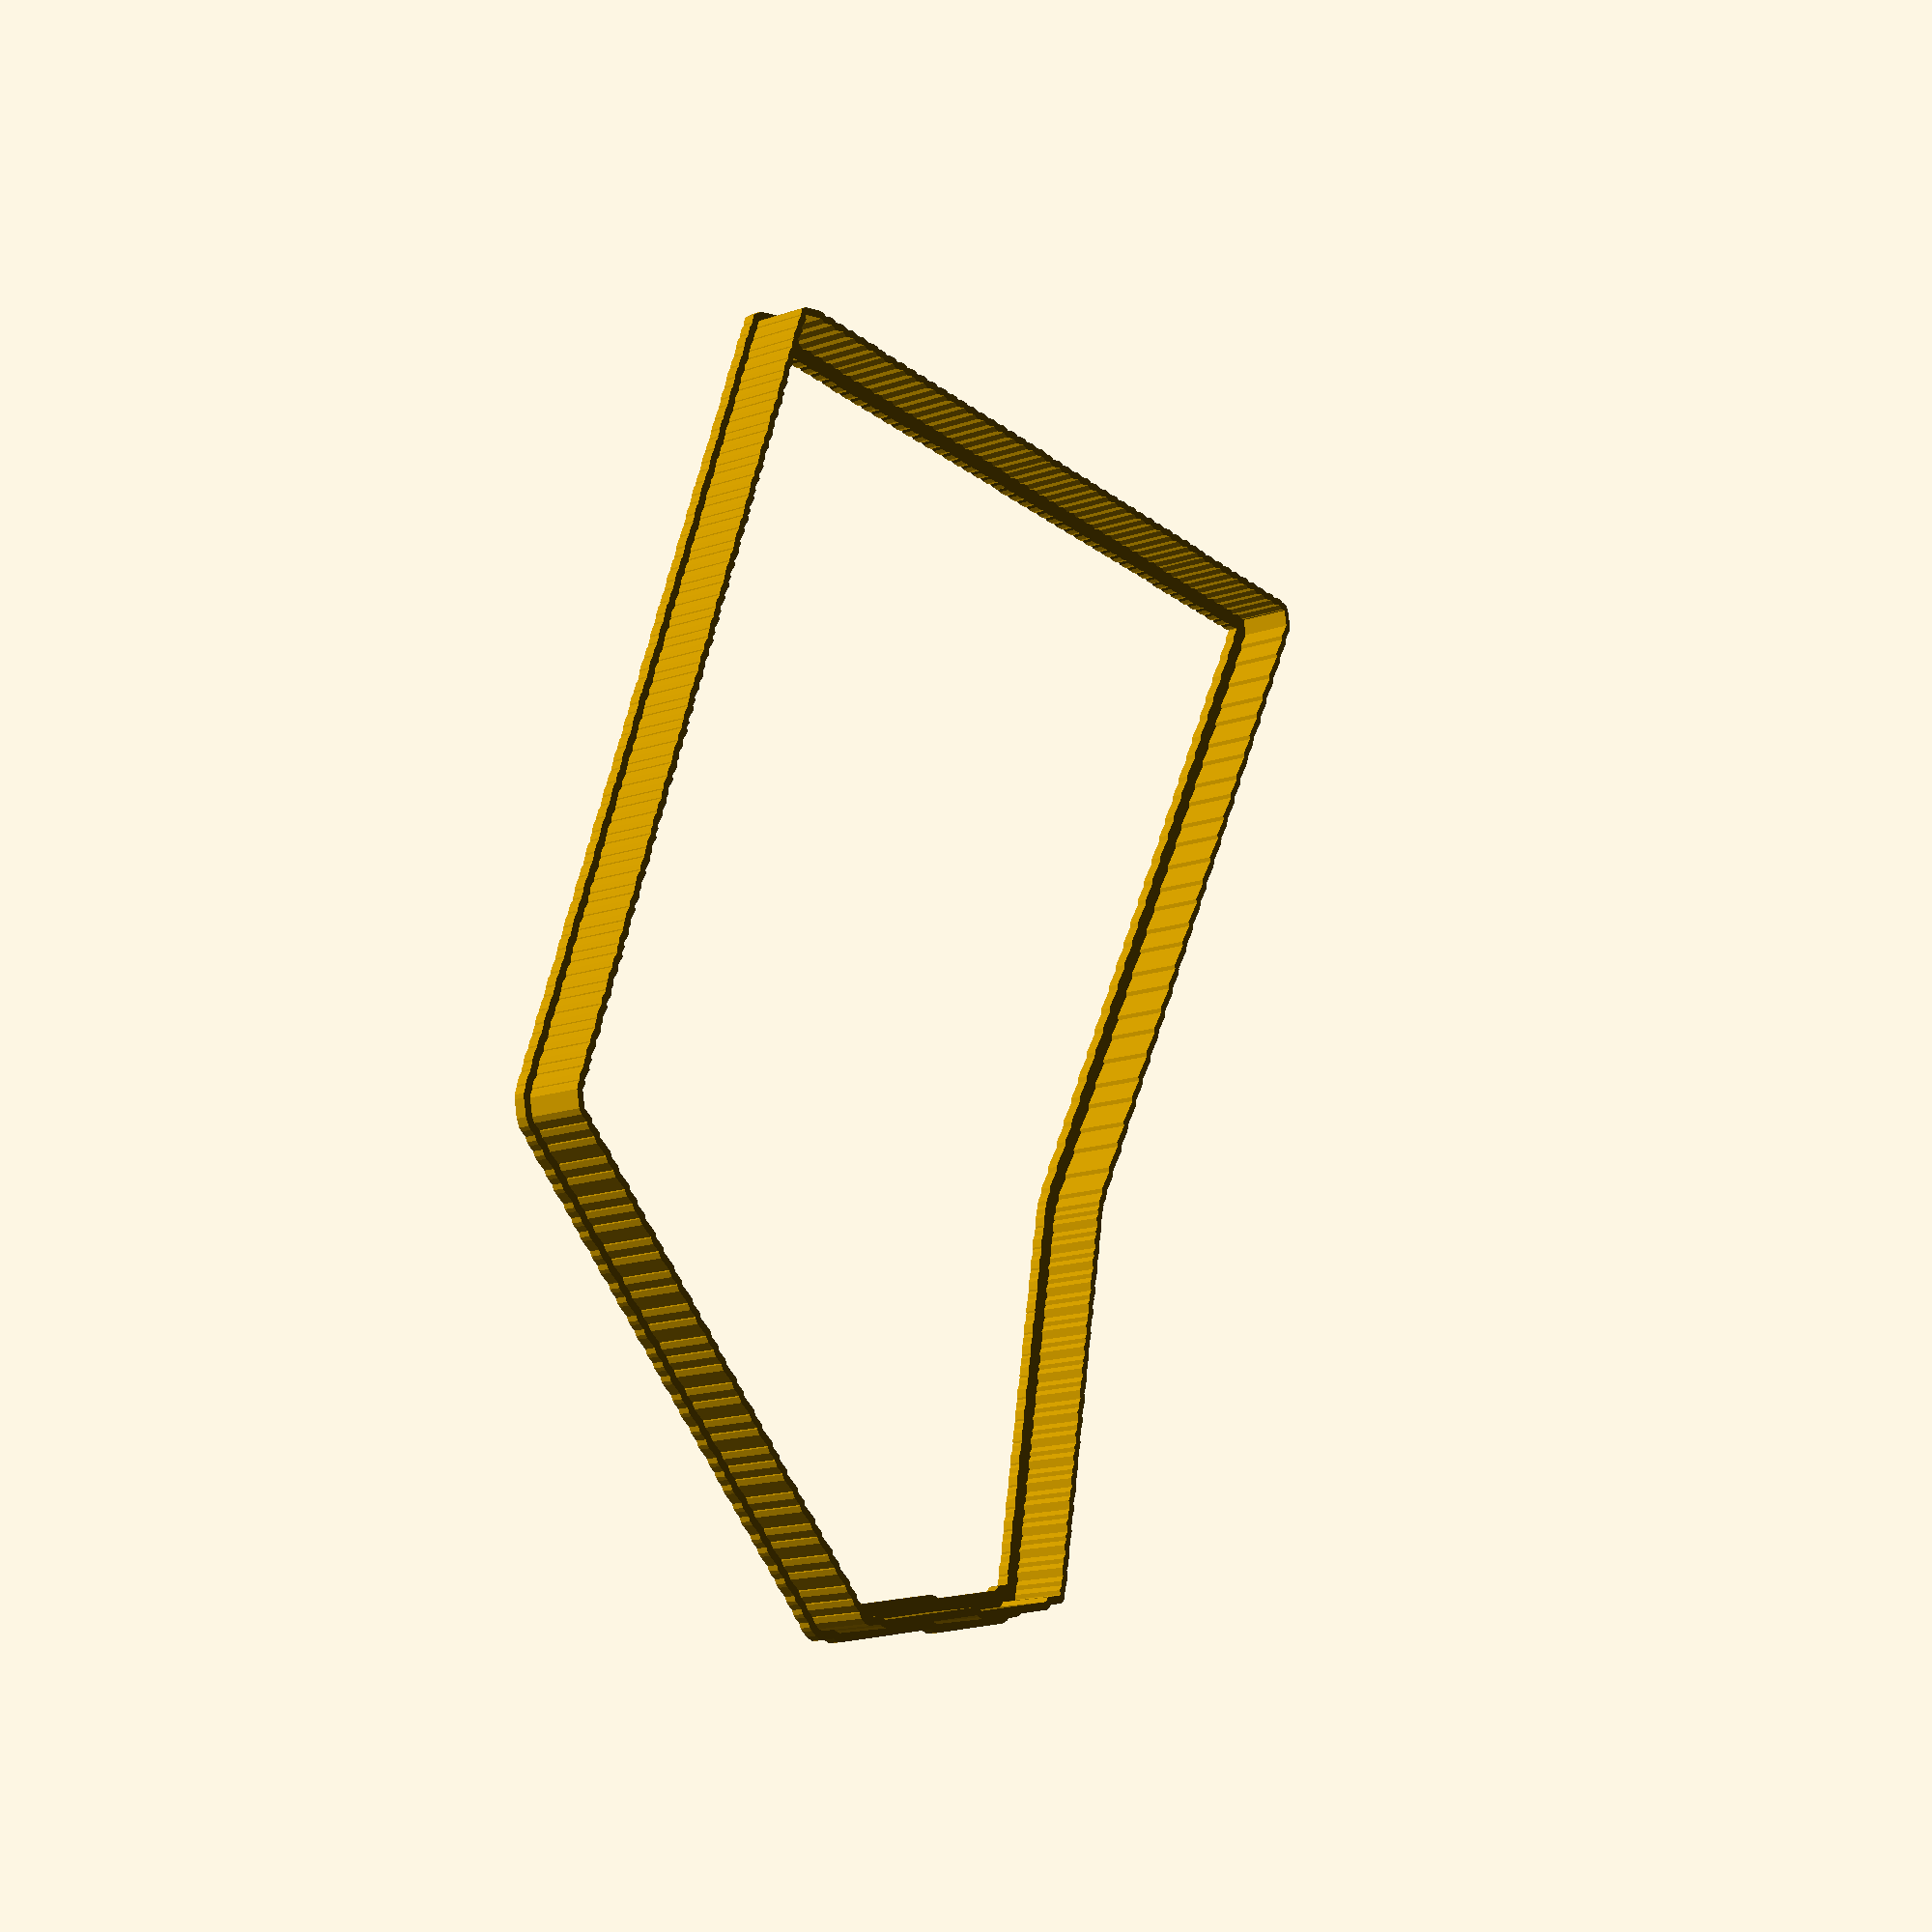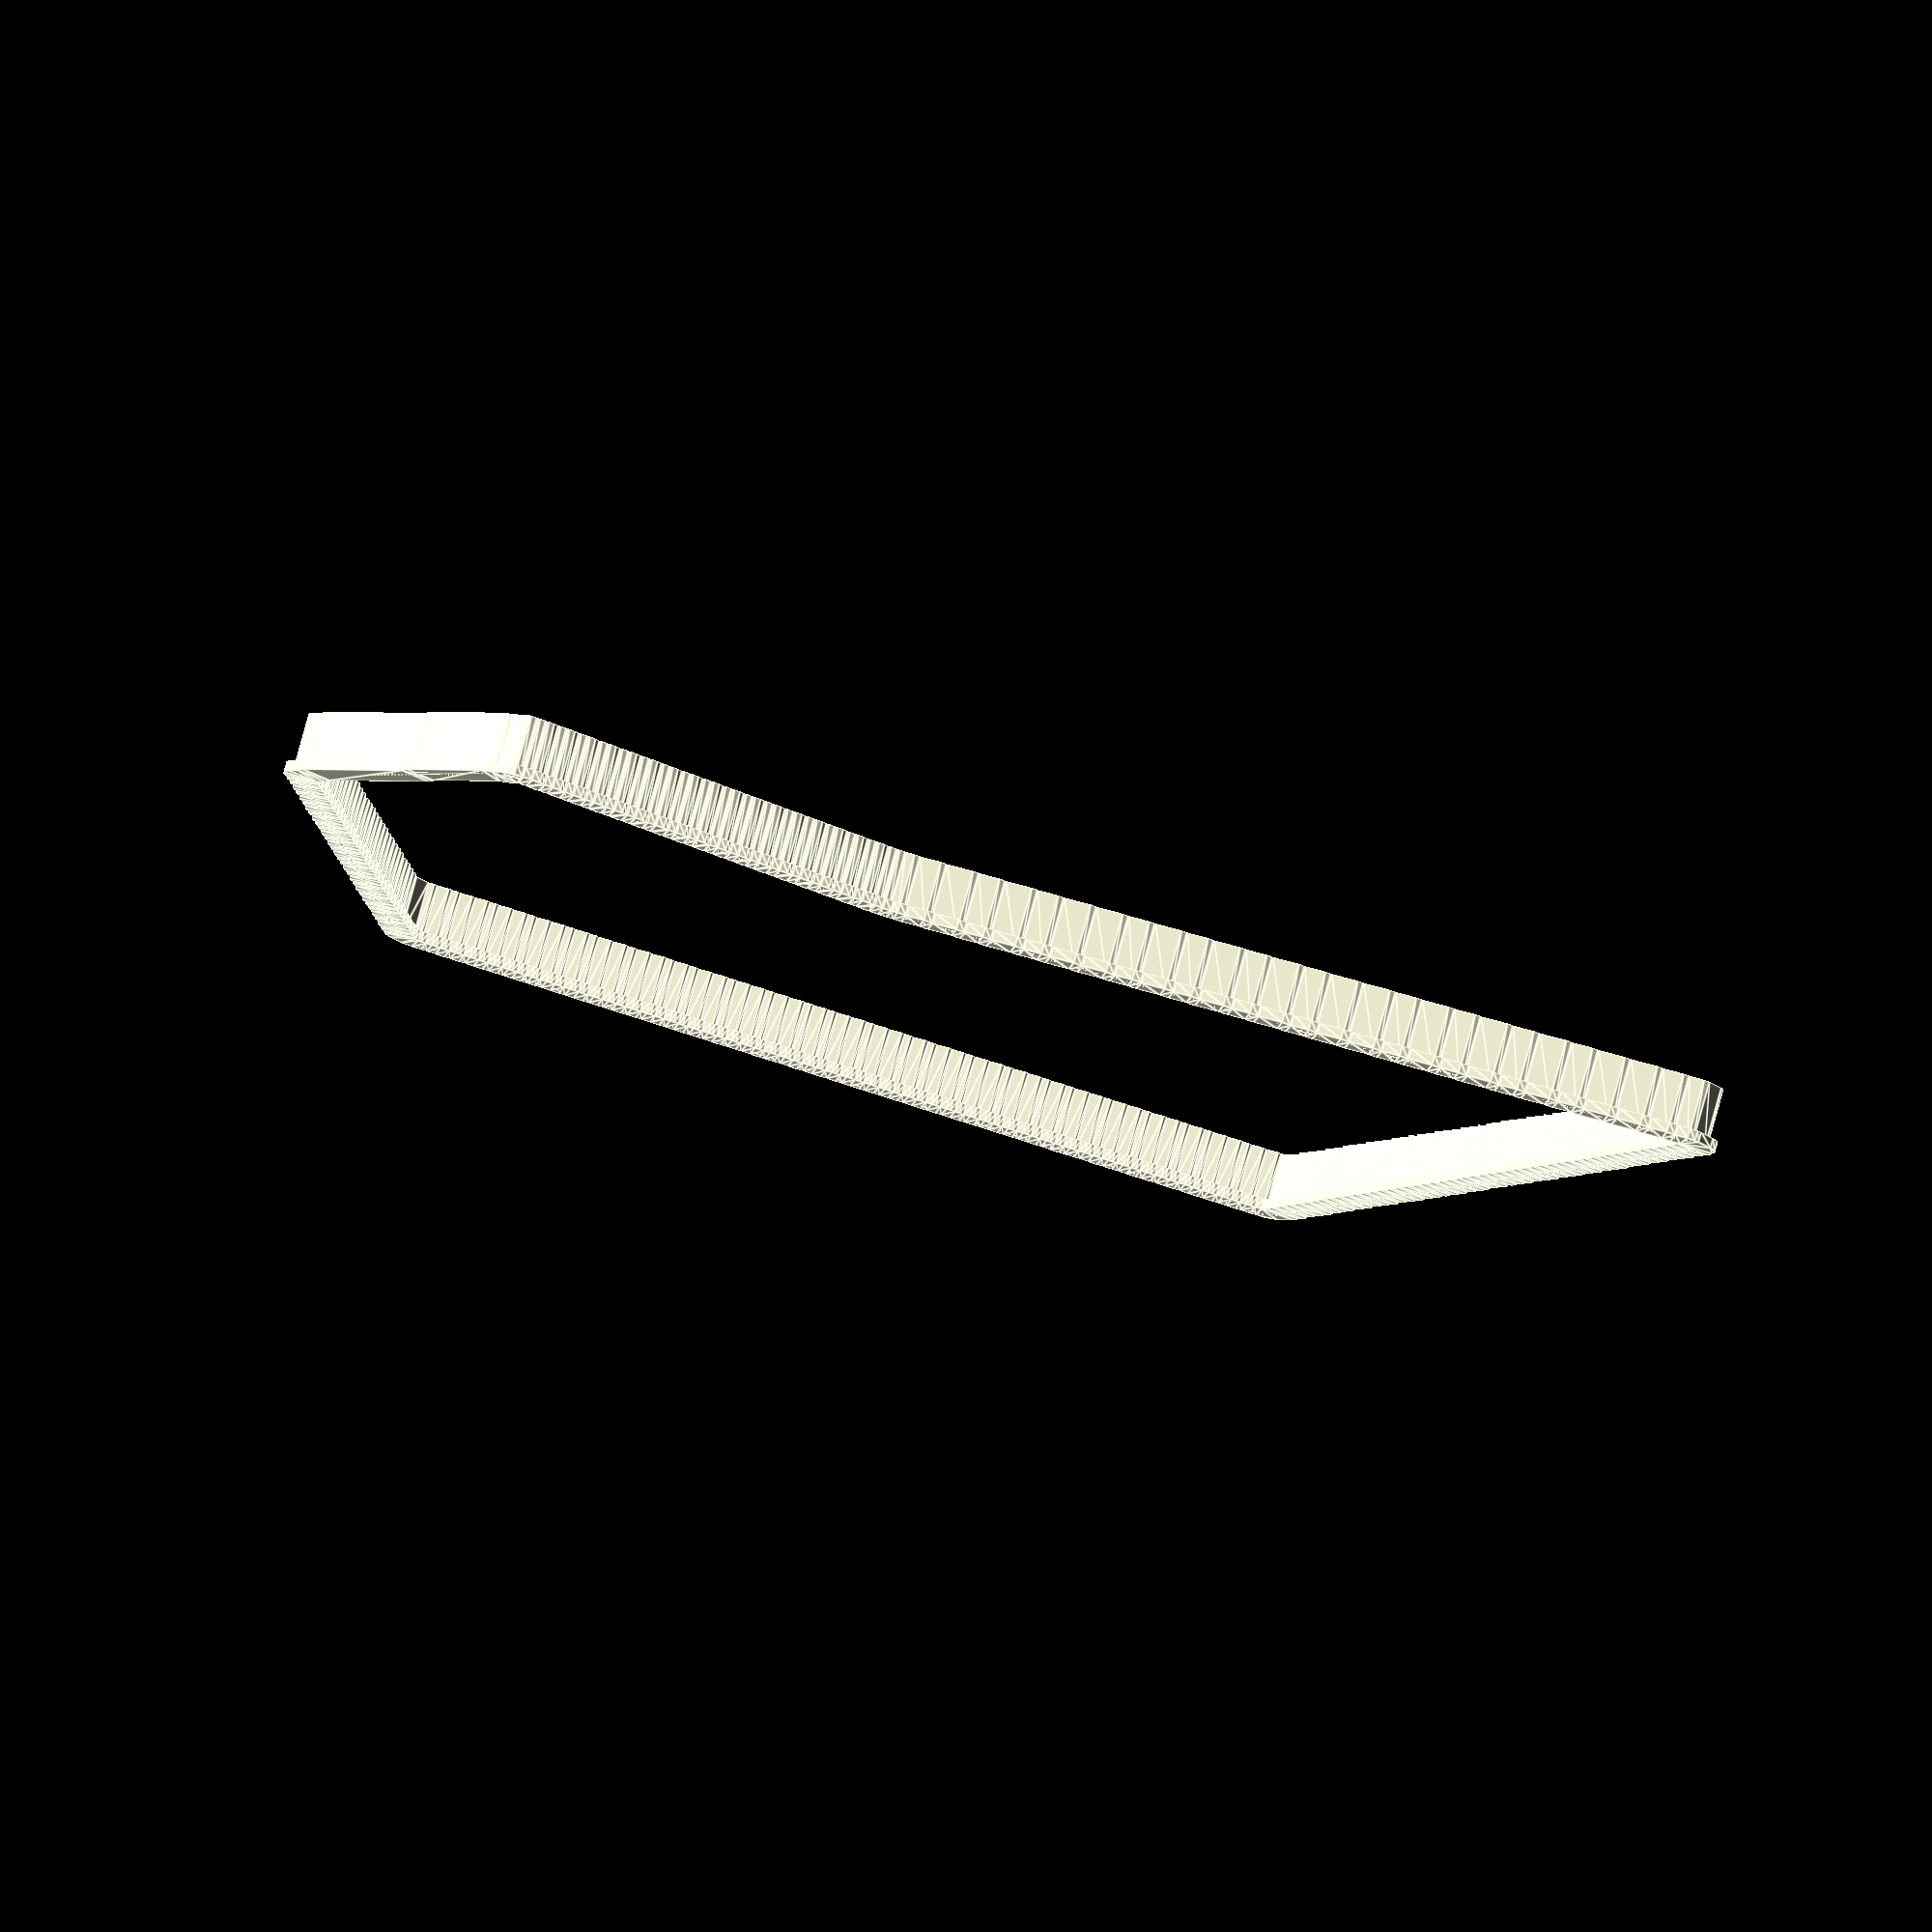
<openscad>

height = 15;
handleWidth = 3.8;
handleThickness = 2.5;
width = 1.8;

module thicknessoffset(points, thickness, bidirectional = false) {
    

    if (bidirectional) {
        difference() {
         offset(r = thickness) {
          polygon(points);
         }
         offset(r = -thickness) {
          polygon(points);
         }
       }
   }
   else {
        difference() {
         offset(r = thickness) {
          polygon(points);
         }
         polygon(points);
       }  
   }

}

cookieOutline=[[414.200,437.000],[414.200,436.000],[414.200,435.000],[414.200,434.000],[414.200,433.000],[414.000,432.800],[413.200,432.000],[413.000,431.800],[412.200,431.000],[412.000,430.800],[411.200,430.000],[411.200,429.000],[411.000,428.800],[410.200,428.000],[410.000,427.800],[409.200,427.000],[409.000,426.800],[408.200,426.000],[408.000,425.800],[407.200,425.000],[407.200,424.000],[407.000,423.800],[406.200,423.000],[406.000,422.800],[405.200,422.000],[405.000,421.800],[404.200,421.000],[404.000,420.800],[403.200,420.000],[403.000,419.800],[402.200,419.000],[402.200,418.000],[402.000,417.800],[401.200,417.000],[401.000,416.800],[400.200,416.000],[400.000,415.800],[399.200,415.000],[399.000,414.800],[398.200,414.000],[398.000,413.800],[397.200,413.000],[397.200,412.000],[397.000,411.800],[396.200,411.000],[396.000,410.800],[395.200,410.000],[395.000,409.800],[394.200,409.000],[394.000,408.800],[393.200,408.000],[393.200,407.000],[393.000,406.800],[392.200,406.000],[392.000,405.800],[391.200,405.000],[391.000,404.800],[390.200,404.000],[390.000,403.800],[389.200,403.000],[389.000,402.800],[388.200,402.000],[388.200,401.000],[388.000,400.800],[387.200,400.000],[387.000,399.800],[386.200,399.000],[386.000,398.800],[385.200,398.000],[385.000,397.800],[384.200,397.000],[384.200,396.000],[384.000,395.800],[383.200,395.000],[383.000,394.800],[382.200,394.000],[382.000,393.800],[381.200,393.000],[381.000,392.800],[380.200,392.000],[380.000,391.800],[379.200,391.000],[379.200,390.000],[379.000,389.800],[378.200,389.000],[378.000,388.800],[377.200,388.000],[377.000,387.800],[376.200,387.000],[376.000,386.800],[375.200,386.000],[375.200,385.000],[375.000,384.800],[374.200,384.000],[374.000,383.800],[373.200,383.000],[373.000,382.800],[372.200,382.000],[372.000,381.800],[371.200,381.000],[371.000,380.800],[370.200,380.000],[370.200,379.000],[370.000,378.800],[369.200,378.000],[369.000,377.800],[368.200,377.000],[368.000,376.800],[367.200,376.000],[367.000,375.800],[366.200,375.000],[366.200,374.000],[366.000,373.800],[365.200,373.000],[365.000,372.800],[364.200,372.000],[364.000,371.800],[363.200,371.000],[363.000,370.800],[362.200,370.000],[362.000,369.800],[361.200,369.000],[361.200,368.000],[361.000,367.800],[360.200,367.000],[360.000,366.800],[359.200,366.000],[359.000,365.800],[358.200,365.000],[358.000,364.800],[357.200,364.000],[357.000,363.800],[356.200,363.000],[356.200,362.000],[356.000,361.800],[355.200,361.000],[355.000,360.800],[354.200,360.000],[354.000,359.800],[353.200,359.000],[353.000,358.800],[352.200,358.000],[352.200,357.000],[352.000,356.800],[351.200,356.000],[351.000,355.800],[350.200,355.000],[350.000,354.800],[349.200,354.000],[349.000,353.800],[348.200,353.000],[348.000,352.800],[347.200,352.000],[347.200,351.000],[347.000,350.800],[346.200,350.000],[346.000,349.800],[345.200,349.000],[345.000,348.800],[344.200,348.000],[344.000,347.800],[343.200,347.000],[343.200,346.000],[343.000,345.800],[342.200,345.000],[342.000,344.800],[341.200,344.000],[341.000,343.800],[340.200,343.000],[340.000,342.800],[339.200,342.000],[339.000,341.800],[338.200,341.000],[338.200,340.000],[338.000,339.800],[337.200,339.000],[337.000,338.800],[336.200,338.000],[336.000,337.800],[335.200,337.000],[335.000,336.800],[334.200,336.000],[334.200,335.000],[334.000,334.800],[333.200,334.000],[333.000,333.800],[332.200,333.000],[332.000,332.800],[331.200,332.000],[331.000,331.800],[330.200,331.000],[330.000,330.800],[329.200,330.000],[329.200,329.000],[329.000,328.800],[328.200,328.000],[328.000,327.800],[327.200,327.000],[327.000,326.800],[326.200,326.000],[326.000,325.800],[325.200,325.000],[325.200,324.000],[325.000,323.800],[324.200,323.000],[324.000,322.800],[323.200,322.000],[323.000,321.800],[322.200,321.000],[322.000,320.800],[321.200,320.000],[321.000,319.800],[320.200,319.000],[320.200,318.000],[320.000,317.800],[319.200,317.000],[319.000,316.800],[318.200,316.000],[318.000,315.800],[317.200,315.000],[317.000,314.800],[316.200,314.000],[316.000,313.800],[315.200,313.000],[315.200,312.000],[315.000,311.800],[314.200,311.000],[314.000,310.800],[313.200,310.000],[313.000,309.800],[312.200,309.000],[312.000,308.800],[311.200,308.000],[311.200,307.000],[311.000,306.800],[310.200,306.000],[310.000,305.800],[309.200,305.000],[309.000,304.800],[308.200,304.000],[308.000,303.800],[307.200,303.000],[307.000,302.800],[306.200,302.000],[306.200,301.000],[306.000,300.800],[305.200,300.000],[305.000,299.800],[304.200,299.000],[304.000,298.800],[303.200,298.000],[303.000,297.800],[302.200,297.000],[302.200,296.000],[302.000,295.800],[301.200,295.000],[301.000,294.800],[300.200,294.000],[300.000,293.800],[299.200,293.000],[299.000,292.800],[298.200,292.000],[298.000,291.800],[297.200,291.000],[297.200,290.000],[297.000,289.800],[296.200,289.000],[296.000,288.800],[295.200,288.000],[295.000,287.800],[294.200,287.000],[294.000,286.800],[293.200,286.000],[293.200,285.000],[293.000,284.800],[292.200,284.000],[292.000,283.800],[291.200,283.000],[291.200,282.000],[291.000,281.800],[290.200,281.000],[290.200,280.000],[290.000,279.800],[289.200,279.000],[289.200,278.000],[289.200,277.000],[289.000,276.800],[288.200,276.000],[288.200,275.000],[288.000,274.800],[287.200,274.000],[287.200,273.000],[287.200,272.000],[287.000,271.800],[286.200,271.000],[286.200,270.000],[286.000,269.800],[285.200,269.000],[285.200,268.000],[285.200,267.000],[285.000,266.800],[284.200,266.000],[284.200,265.000],[284.000,264.800],[283.200,264.000],[283.200,263.000],[283.200,262.000],[283.000,261.800],[282.200,261.000],[282.200,260.000],[282.000,259.800],[281.200,259.000],[281.200,258.000],[281.200,257.000],[281.000,256.800],[280.200,256.000],[280.200,255.000],[280.000,254.800],[279.200,254.000],[279.200,253.000],[279.200,252.000],[279.000,251.800],[278.200,251.000],[278.200,250.000],[278.000,249.800],[277.200,249.000],[277.200,248.000],[277.200,247.000],[277.000,246.800],[276.200,246.000],[276.200,245.000],[276.000,244.800],[275.200,244.000],[275.200,243.000],[275.200,242.000],[275.000,241.800],[274.200,241.000],[274.200,240.000],[274.000,239.800],[273.200,239.000],[273.200,238.000],[273.200,237.000],[273.000,236.800],[272.200,236.000],[272.200,235.000],[272.000,234.800],[271.200,234.000],[271.200,233.000],[271.200,232.000],[271.000,231.800],[270.200,231.000],[270.200,230.000],[270.000,229.800],[269.200,229.000],[269.200,228.000],[269.200,227.000],[269.000,226.800],[268.200,226.000],[268.200,225.000],[268.000,224.800],[267.200,224.000],[267.200,223.000],[267.200,222.000],[267.000,221.800],[266.200,221.000],[266.200,220.000],[266.000,219.800],[265.200,219.000],[265.200,218.000],[265.200,217.000],[265.000,216.800],[264.200,216.000],[264.200,215.000],[264.000,214.800],[263.200,214.000],[263.200,213.000],[263.200,212.000],[263.000,211.800],[262.200,211.000],[262.200,210.000],[262.000,209.800],[261.200,209.000],[261.200,208.000],[261.200,207.000],[261.000,206.800],[260.200,206.000],[260.200,205.000],[260.000,204.800],[259.200,204.000],[259.200,203.000],[259.200,202.000],[259.000,201.800],[258.200,201.000],[258.200,200.000],[258.000,199.800],[257.200,199.000],[257.200,198.000],[257.200,197.000],[257.000,196.800],[256.200,196.000],[256.200,195.000],[256.000,194.800],[255.200,194.000],[255.200,193.000],[255.000,192.800],[254.000,192.800],[253.000,192.800],[252.000,192.800],[251.000,192.800],[250.000,192.800],[249.200,192.000],[249.000,191.800],[248.000,191.800],[247.000,191.800],[246.000,191.800],[245.000,191.800],[244.000,191.800],[243.000,191.800],[242.000,191.800],[241.000,191.800],[240.000,191.800],[239.000,191.800],[238.000,191.800],[237.000,191.800],[236.000,191.800],[235.000,191.800],[234.000,191.800],[233.000,191.800],[232.000,191.800],[231.000,191.800],[230.000,191.800],[229.000,191.800],[228.000,191.800],[227.000,191.800],[226.000,191.800],[225.000,191.800],[224.000,191.800],[223.000,191.800],[222.800,192.000],[222.000,192.800],[221.000,192.800],[220.000,192.800],[219.000,192.800],[218.000,192.800],[217.000,192.800],[216.000,192.800],[215.000,192.800],[214.000,192.800],[213.000,192.800],[212.000,192.800],[211.000,192.800],[210.000,192.800],[209.000,192.800],[208.000,192.800],[207.000,192.800],[206.000,192.800],[205.000,192.800],[204.000,192.800],[203.000,192.800],[202.000,192.800],[201.000,192.800],[200.000,192.800],[199.000,192.800],[198.000,192.800],[197.000,192.800],[196.000,192.800],[195.000,192.800],[194.000,192.800],[193.000,192.800],[192.000,192.800],[191.000,192.800],[190.000,192.800],[189.000,192.800],[188.000,192.800],[187.000,192.800],[186.000,192.800],[185.800,193.000],[185.000,193.800],[184.000,193.800],[183.000,193.800],[182.000,193.800],[181.000,193.800],[180.000,193.800],[179.800,194.000],[179.000,194.800],[178.800,195.000],[178.800,196.000],[178.000,196.800],[177.800,197.000],[177.000,197.800],[176.800,198.000],[176.800,199.000],[176.000,199.800],[175.800,200.000],[175.000,200.800],[174.800,201.000],[174.800,202.000],[174.000,202.800],[173.800,203.000],[173.000,203.800],[172.800,204.000],[172.000,204.800],[171.800,205.000],[171.800,206.000],[171.000,206.800],[170.800,207.000],[170.000,207.800],[169.800,208.000],[169.800,209.000],[169.000,209.800],[168.800,210.000],[168.000,210.800],[167.800,211.000],[167.000,211.800],[166.800,212.000],[166.800,213.000],[166.000,213.800],[165.800,214.000],[165.000,214.800],[164.800,215.000],[164.800,216.000],[164.000,216.800],[163.800,217.000],[163.000,217.800],[162.800,218.000],[162.000,218.800],[161.800,219.000],[161.800,220.000],[161.000,220.800],[160.800,221.000],[160.000,221.800],[159.800,222.000],[159.800,223.000],[159.000,223.800],[158.800,224.000],[158.000,224.800],[157.800,225.000],[157.000,225.800],[156.800,226.000],[156.800,227.000],[156.000,227.800],[155.800,228.000],[155.000,228.800],[154.800,229.000],[154.800,230.000],[154.000,230.800],[153.800,231.000],[153.000,231.800],[152.800,232.000],[152.800,233.000],[152.000,233.800],[151.800,234.000],[151.000,234.800],[150.800,235.000],[150.000,235.800],[149.800,236.000],[149.800,237.000],[149.000,237.800],[148.800,238.000],[148.000,238.800],[147.800,239.000],[147.800,240.000],[147.000,240.800],[146.800,241.000],[146.000,241.800],[145.800,242.000],[145.000,242.800],[144.800,243.000],[144.800,244.000],[144.000,244.800],[143.800,245.000],[143.000,245.800],[142.800,246.000],[142.800,247.000],[142.000,247.800],[141.800,248.000],[141.000,248.800],[140.800,249.000],[140.000,249.800],[139.800,250.000],[139.800,251.000],[139.000,251.800],[138.800,252.000],[138.000,252.800],[137.800,253.000],[137.800,254.000],[137.000,254.800],[136.800,255.000],[136.000,255.800],[135.800,256.000],[135.800,257.000],[135.000,257.800],[134.800,258.000],[134.000,258.800],[133.800,259.000],[133.000,259.800],[132.800,260.000],[132.800,261.000],[132.000,261.800],[131.800,262.000],[131.000,262.800],[130.800,263.000],[130.800,264.000],[130.000,264.800],[129.800,265.000],[129.000,265.800],[128.800,266.000],[128.000,266.800],[127.800,267.000],[127.800,268.000],[127.000,268.800],[126.800,269.000],[126.000,269.800],[125.800,270.000],[125.800,271.000],[125.000,271.800],[124.800,272.000],[124.000,272.800],[123.800,273.000],[123.000,273.800],[122.800,274.000],[122.800,275.000],[122.000,275.800],[121.800,276.000],[121.000,276.800],[120.800,277.000],[120.800,278.000],[120.000,278.800],[119.800,279.000],[119.000,279.800],[118.800,280.000],[118.000,280.800],[117.800,281.000],[117.800,282.000],[117.000,282.800],[116.800,283.000],[116.000,283.800],[115.800,284.000],[115.800,285.000],[115.000,285.800],[114.800,286.000],[114.000,286.800],[113.800,287.000],[113.800,288.000],[113.000,288.800],[112.800,289.000],[112.000,289.800],[111.800,290.000],[111.000,290.800],[110.800,291.000],[110.800,292.000],[110.000,292.800],[109.800,293.000],[109.000,293.800],[108.800,294.000],[108.800,295.000],[108.000,295.800],[107.800,296.000],[107.000,296.800],[106.800,297.000],[106.000,297.800],[105.800,298.000],[105.800,299.000],[105.000,299.800],[104.800,300.000],[104.000,300.800],[103.800,301.000],[103.800,302.000],[103.000,302.800],[102.800,303.000],[102.000,303.800],[101.800,304.000],[101.800,305.000],[101.800,306.000],[101.800,307.000],[101.800,308.000],[102.000,308.200],[102.800,309.000],[102.800,310.000],[103.000,310.200],[103.800,311.000],[104.000,311.200],[104.800,312.000],[104.800,313.000],[105.000,313.200],[105.800,314.000],[105.800,315.000],[106.000,315.200],[106.800,316.000],[107.000,316.200],[107.800,317.000],[107.800,318.000],[108.000,318.200],[108.800,319.000],[109.000,319.200],[109.800,320.000],[109.800,321.000],[110.000,321.200],[110.800,322.000],[110.800,323.000],[111.000,323.200],[111.800,324.000],[112.000,324.200],[112.800,325.000],[112.800,326.000],[113.000,326.200],[113.800,327.000],[114.000,327.200],[114.800,328.000],[114.800,329.000],[115.000,329.200],[115.800,330.000],[115.800,331.000],[116.000,331.200],[116.800,332.000],[117.000,332.200],[117.800,333.000],[117.800,334.000],[118.000,334.200],[118.800,335.000],[119.000,335.200],[119.800,336.000],[119.800,337.000],[120.000,337.200],[120.800,338.000],[120.800,339.000],[121.000,339.200],[121.800,340.000],[122.000,340.200],[122.800,341.000],[122.800,342.000],[123.000,342.200],[123.800,343.000],[123.800,344.000],[124.000,344.200],[124.800,345.000],[125.000,345.200],[125.800,346.000],[125.800,347.000],[126.000,347.200],[126.800,348.000],[127.000,348.200],[127.800,349.000],[127.800,350.000],[128.000,350.200],[128.800,351.000],[128.800,352.000],[129.000,352.200],[129.800,353.000],[130.000,353.200],[130.800,354.000],[130.800,355.000],[131.000,355.200],[131.800,356.000],[132.000,356.200],[132.800,357.000],[132.800,358.000],[133.000,358.200],[133.800,359.000],[133.800,360.000],[134.000,360.200],[134.800,361.000],[135.000,361.200],[135.800,362.000],[135.800,363.000],[136.000,363.200],[136.800,364.000],[136.800,365.000],[137.000,365.200],[137.800,366.000],[138.000,366.200],[138.800,367.000],[138.800,368.000],[139.000,368.200],[139.800,369.000],[140.000,369.200],[140.800,370.000],[140.800,371.000],[141.000,371.200],[141.800,372.000],[141.800,373.000],[142.000,373.200],[142.800,374.000],[143.000,374.200],[143.800,375.000],[143.800,376.000],[144.000,376.200],[144.800,377.000],[145.000,377.200],[145.800,378.000],[145.800,379.000],[146.000,379.200],[146.800,380.000],[146.800,381.000],[147.000,381.200],[147.800,382.000],[148.000,382.200],[148.800,383.000],[148.800,384.000],[149.000,384.200],[149.800,385.000],[150.000,385.200],[150.800,386.000],[150.800,387.000],[151.000,387.200],[151.800,388.000],[151.800,389.000],[152.000,389.200],[152.800,390.000],[153.000,390.200],[153.800,391.000],[153.800,392.000],[154.000,392.200],[154.800,393.000],[154.800,394.000],[155.000,394.200],[155.800,395.000],[156.000,395.200],[156.800,396.000],[156.800,397.000],[157.000,397.200],[157.800,398.000],[158.000,398.200],[158.800,399.000],[158.800,400.000],[159.000,400.200],[159.800,401.000],[159.800,402.000],[160.000,402.200],[160.800,403.000],[161.000,403.200],[161.800,404.000],[161.800,405.000],[162.000,405.200],[162.800,406.000],[163.000,406.200],[163.800,407.000],[163.800,408.000],[164.000,408.200],[164.800,409.000],[164.800,410.000],[165.000,410.200],[165.800,411.000],[166.000,411.200],[166.800,412.000],[166.800,413.000],[167.000,413.200],[167.800,414.000],[167.800,415.000],[168.000,415.200],[168.800,416.000],[169.000,416.200],[169.800,417.000],[169.800,418.000],[170.000,418.200],[170.800,419.000],[171.000,419.200],[171.800,420.000],[171.800,421.000],[172.000,421.200],[172.800,422.000],[172.800,423.000],[173.000,423.200],[173.800,424.000],[174.000,424.200],[174.800,425.000],[174.800,426.000],[175.000,426.200],[175.800,427.000],[176.000,427.200],[176.800,428.000],[176.800,429.000],[177.000,429.200],[177.800,430.000],[177.800,431.000],[178.000,431.200],[178.800,432.000],[179.000,432.200],[179.800,433.000],[179.800,434.000],[180.000,434.200],[180.800,435.000],[181.000,435.200],[181.800,436.000],[181.800,437.000],[182.000,437.200],[182.800,438.000],[182.800,439.000],[183.000,439.200],[183.800,440.000],[184.000,440.200],[184.800,441.000],[184.800,442.000],[185.000,442.200],[185.800,443.000],[185.800,444.000],[186.000,444.200],[186.800,445.000],[187.000,445.200],[187.800,446.000],[187.800,447.000],[188.000,447.200],[188.800,448.000],[189.000,448.200],[189.800,449.000],[189.800,450.000],[190.000,450.200],[190.800,451.000],[190.800,452.000],[191.000,452.200],[191.800,453.000],[192.000,453.200],[192.800,454.000],[192.800,455.000],[193.000,455.200],[193.800,456.000],[194.000,456.200],[194.800,457.000],[194.800,458.000],[195.000,458.200],[195.800,459.000],[195.800,460.000],[196.000,460.200],[196.800,461.000],[197.000,461.200],[197.800,462.000],[197.800,463.000],[198.000,463.200],[198.800,464.000],[199.000,464.200],[199.800,465.000],[199.800,466.000],[200.000,466.200],[200.800,467.000],[200.800,468.000],[201.000,468.200],[201.800,469.000],[202.000,469.200],[202.800,470.000],[202.800,471.000],[203.000,471.200],[203.800,472.000],[203.800,473.000],[204.000,473.200],[204.800,474.000],[205.000,474.200],[205.800,475.000],[205.800,476.000],[206.000,476.200],[206.800,477.000],[207.000,477.200],[207.800,478.000],[207.800,479.000],[208.000,479.200],[208.800,480.000],[208.800,481.000],[209.000,481.200],[209.800,482.000],[210.000,482.200],[210.800,483.000],[210.800,484.000],[211.000,484.200],[211.800,485.000],[212.000,485.200],[212.800,486.000],[212.800,487.000],[213.000,487.200],[214.000,487.200],[215.000,487.200],[216.000,487.200],[217.000,487.200],[218.000,487.200],[219.000,487.200],[219.200,487.000],[220.000,486.200],[221.000,486.200],[222.000,486.200],[223.000,486.200],[223.200,486.000],[224.000,485.200],[225.000,485.200],[226.000,485.200],[227.000,485.200],[227.200,485.000],[228.000,484.200],[229.000,484.200],[230.000,484.200],[231.000,484.200],[231.200,484.000],[232.000,483.200],[233.000,483.200],[234.000,483.200],[235.000,483.200],[235.200,483.000],[236.000,482.200],[237.000,482.200],[238.000,482.200],[239.000,482.200],[239.200,482.000],[240.000,481.200],[241.000,481.200],[242.000,481.200],[242.200,481.000],[243.000,480.200],[244.000,480.200],[245.000,480.200],[246.000,480.200],[246.200,480.000],[247.000,479.200],[248.000,479.200],[249.000,479.200],[250.000,479.200],[250.200,479.000],[251.000,478.200],[252.000,478.200],[253.000,478.200],[254.000,478.200],[254.200,478.000],[255.000,477.200],[256.000,477.200],[257.000,477.200],[258.000,477.200],[258.200,477.000],[259.000,476.200],[260.000,476.200],[261.000,476.200],[262.000,476.200],[262.200,476.000],[263.000,475.200],[264.000,475.200],[265.000,475.200],[266.000,475.200],[266.200,475.000],[267.000,474.200],[268.000,474.200],[269.000,474.200],[270.000,474.200],[270.200,474.000],[271.000,473.200],[272.000,473.200],[273.000,473.200],[274.000,473.200],[274.200,473.000],[275.000,472.200],[276.000,472.200],[277.000,472.200],[278.000,472.200],[278.200,472.000],[279.000,471.200],[280.000,471.200],[281.000,471.200],[282.000,471.200],[282.200,471.000],[283.000,470.200],[284.000,470.200],[285.000,470.200],[286.000,470.200],[286.200,470.000],[287.000,469.200],[288.000,469.200],[289.000,469.200],[290.000,469.200],[290.200,469.000],[291.000,468.200],[292.000,468.200],[293.000,468.200],[294.000,468.200],[294.200,468.000],[295.000,467.200],[296.000,467.200],[297.000,467.200],[298.000,467.200],[298.200,467.000],[299.000,466.200],[300.000,466.200],[301.000,466.200],[302.000,466.200],[302.200,466.000],[303.000,465.200],[304.000,465.200],[305.000,465.200],[306.000,465.200],[306.200,465.000],[307.000,464.200],[308.000,464.200],[309.000,464.200],[309.200,464.000],[310.000,463.200],[311.000,463.200],[312.000,463.200],[313.000,463.200],[313.200,463.000],[314.000,462.200],[315.000,462.200],[316.000,462.200],[317.000,462.200],[317.200,462.000],[318.000,461.200],[319.000,461.200],[320.000,461.200],[321.000,461.200],[321.200,461.000],[322.000,460.200],[323.000,460.200],[324.000,460.200],[325.000,460.200],[325.200,460.000],[326.000,459.200],[327.000,459.200],[328.000,459.200],[329.000,459.200],[329.200,459.000],[330.000,458.200],[331.000,458.200],[332.000,458.200],[333.000,458.200],[333.200,458.000],[334.000,457.200],[335.000,457.200],[336.000,457.200],[337.000,457.200],[337.200,457.000],[338.000,456.200],[339.000,456.200],[340.000,456.200],[341.000,456.200],[341.200,456.000],[342.000,455.200],[343.000,455.200],[344.000,455.200],[345.000,455.200],[345.200,455.000],[346.000,454.200],[347.000,454.200],[348.000,454.200],[349.000,454.200],[349.200,454.000],[350.000,453.200],[351.000,453.200],[352.000,453.200],[353.000,453.200],[353.200,453.000],[354.000,452.200],[355.000,452.200],[356.000,452.200],[357.000,452.200],[357.200,452.000],[358.000,451.200],[359.000,451.200],[360.000,451.200],[361.000,451.200],[361.200,451.000],[362.000,450.200],[363.000,450.200],[364.000,450.200],[365.000,450.200],[365.200,450.000],[366.000,449.200],[367.000,449.200],[368.000,449.200],[369.000,449.200],[369.200,449.000],[370.000,448.200],[371.000,448.200],[372.000,448.200],[373.000,448.200],[373.200,448.000],[374.000,447.200],[375.000,447.200],[376.000,447.200],[376.200,447.000],[377.000,446.200],[378.000,446.200],[379.000,446.200],[380.000,446.200],[380.200,446.000],[381.000,445.200],[382.000,445.200],[383.000,445.200],[384.000,445.200],[384.200,445.000],[385.000,444.200],[386.000,444.200],[387.000,444.200],[388.000,444.200],[388.200,444.000],[389.000,443.200],[390.000,443.200],[391.000,443.200],[392.000,443.200],[392.200,443.000],[393.000,442.200],[394.000,442.200],[395.000,442.200],[396.000,442.200],[396.200,442.000],[397.000,441.200],[398.000,441.200],[399.000,441.200],[400.000,441.200],[400.200,441.000],[401.000,440.200],[402.000,440.200],[403.000,440.200],[404.000,440.200],[404.200,440.000],[405.000,439.200],[406.000,439.200],[407.000,439.200],[408.000,439.200],[408.200,439.000],[409.000,438.200],[410.000,438.200],[411.000,438.200],[412.000,438.200],[412.200,438.000],[413.000,437.200],[414.000,437.200],[414.200,437.000]];
    
    
render() linear_extrude(height=(height)) thicknessoffset(cookieOutline,thickness=width);
render() linear_extrude(height=handleThickness) thicknessoffset(cookieOutline,thickness=handleWidth,bidirectional=true);



</openscad>
<views>
elev=196.2 azim=168.4 roll=234.8 proj=p view=wireframe
elev=103.6 azim=45.7 roll=344.8 proj=o view=edges
</views>
